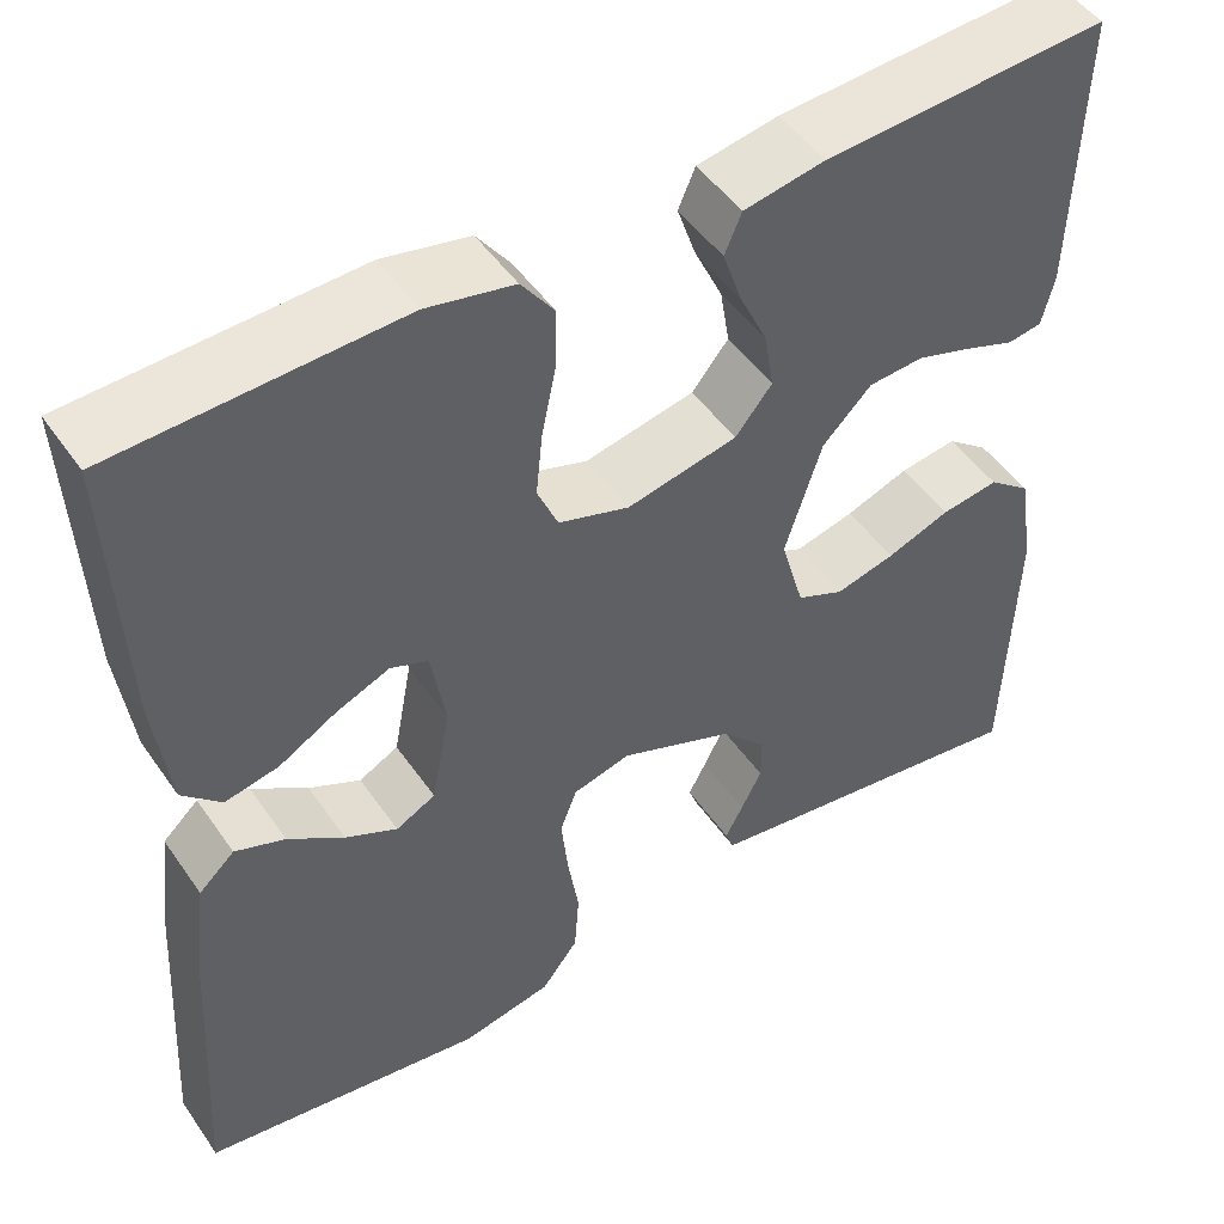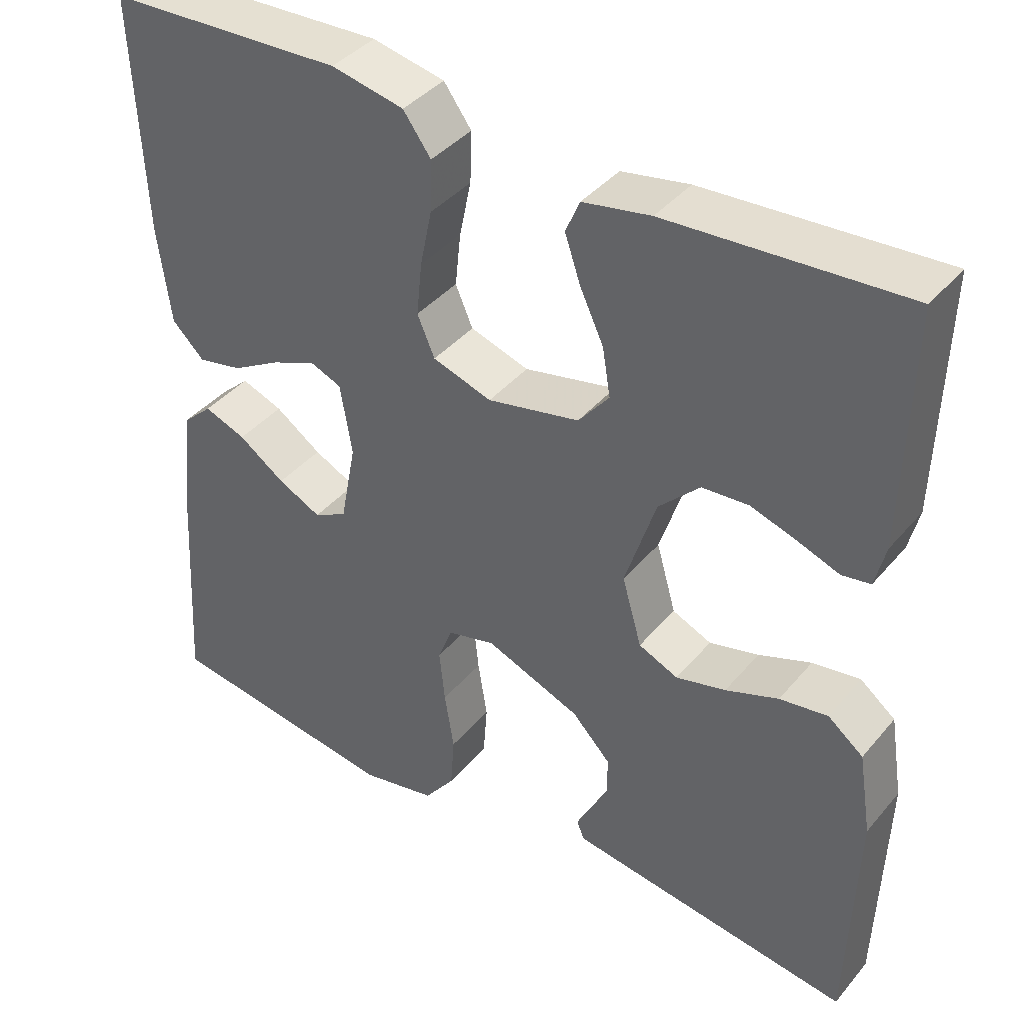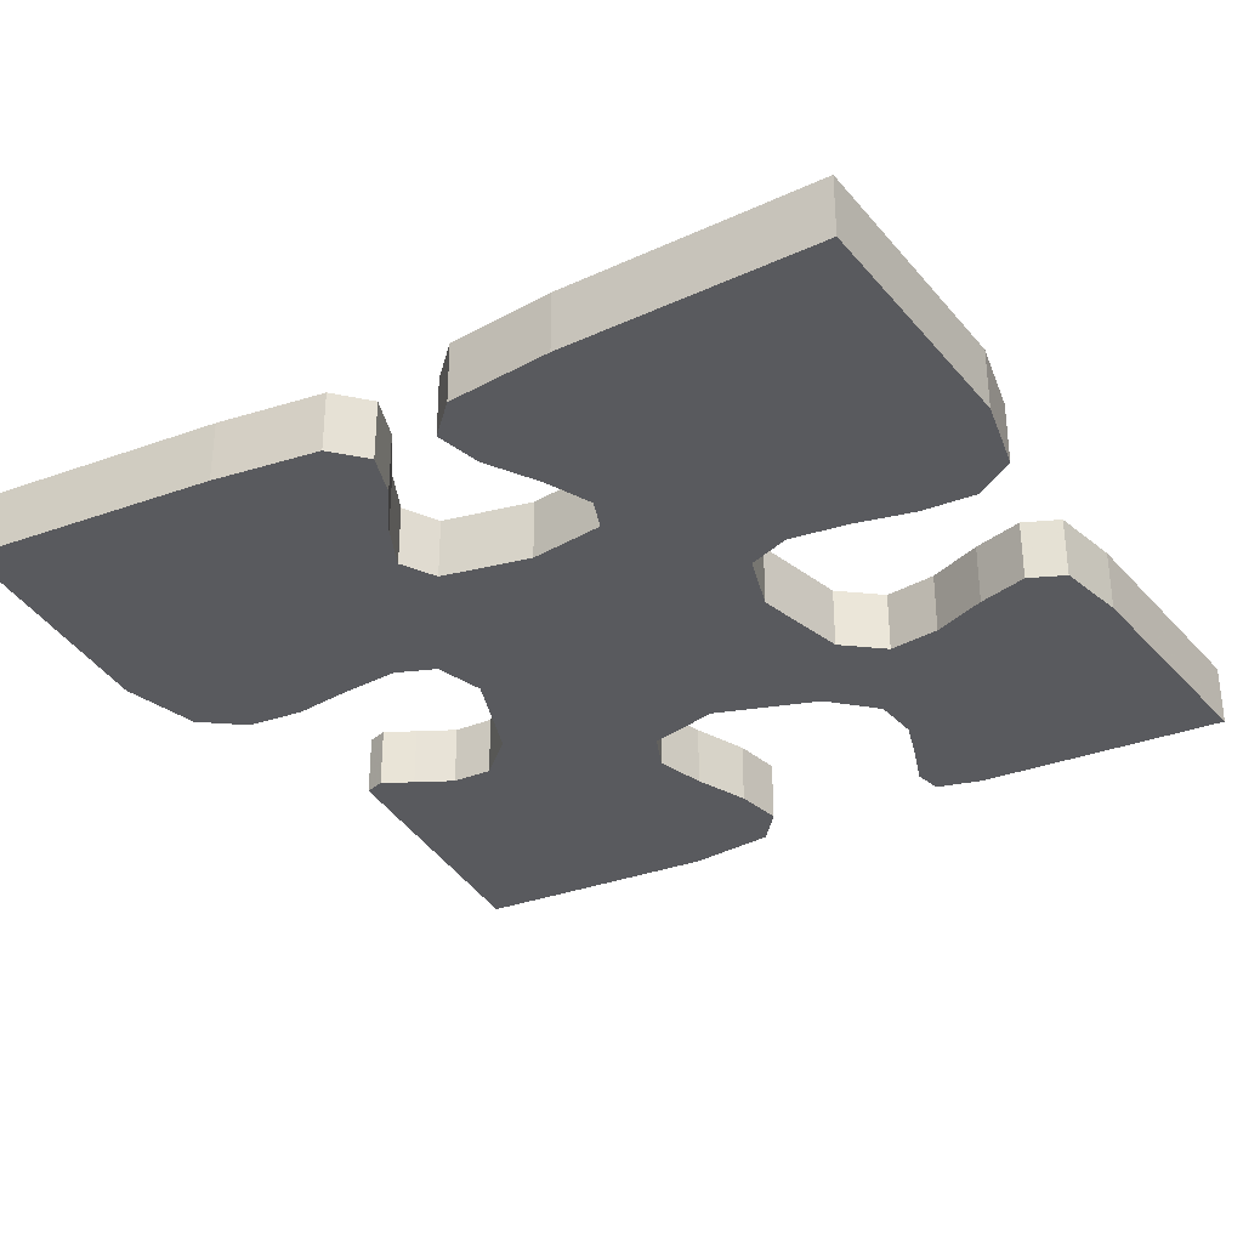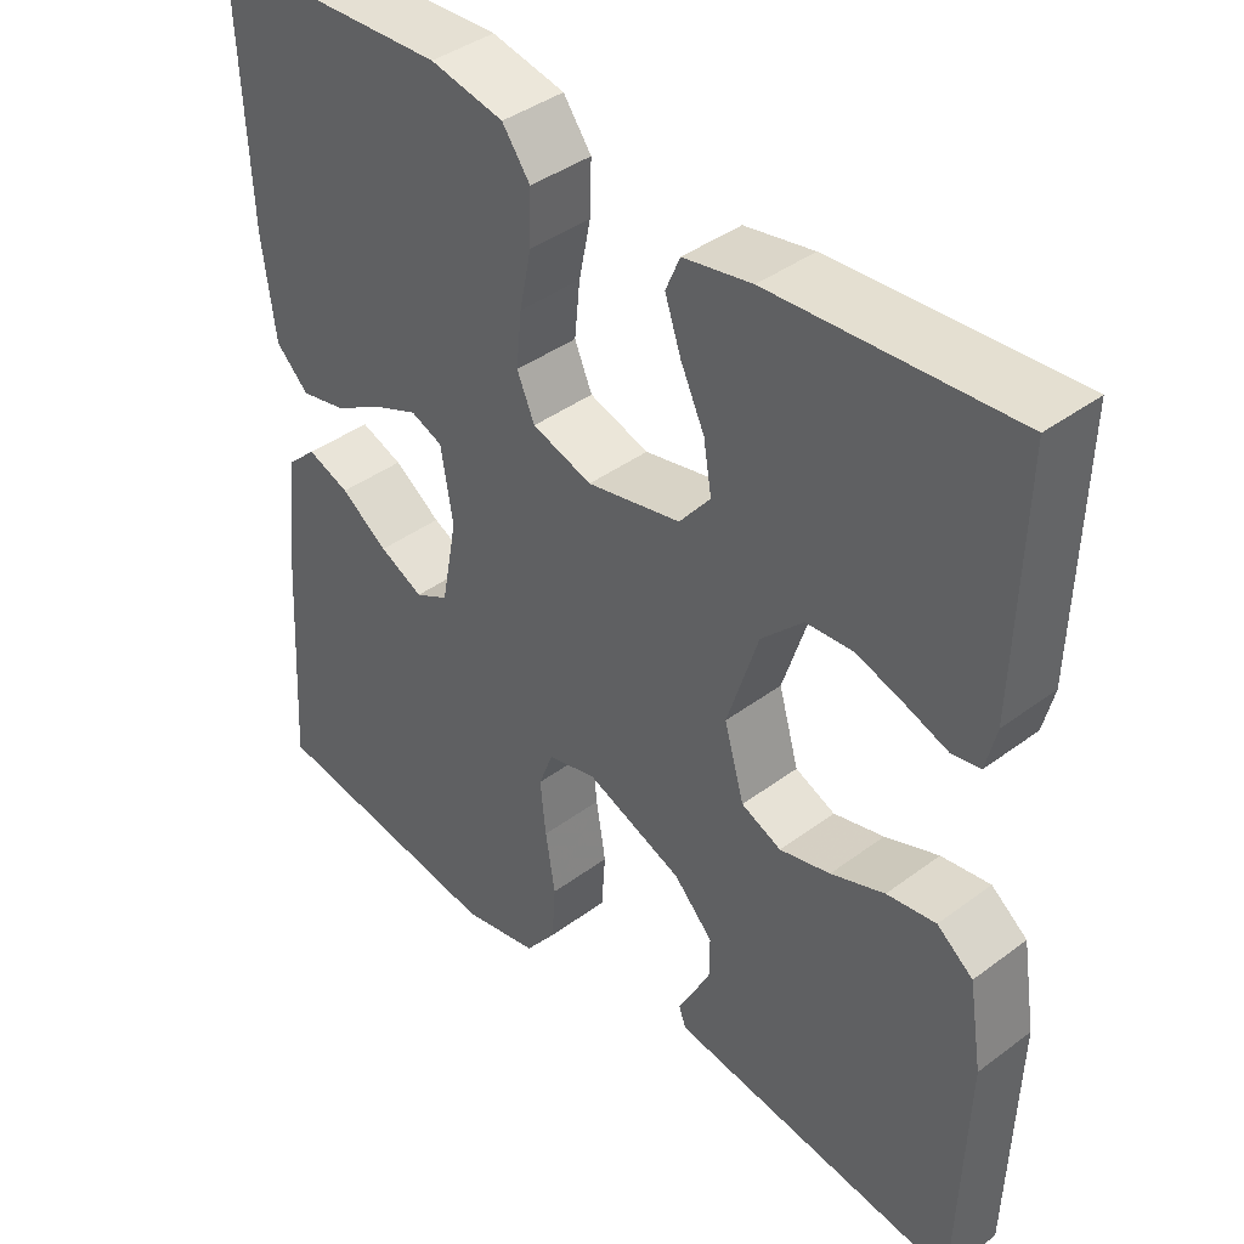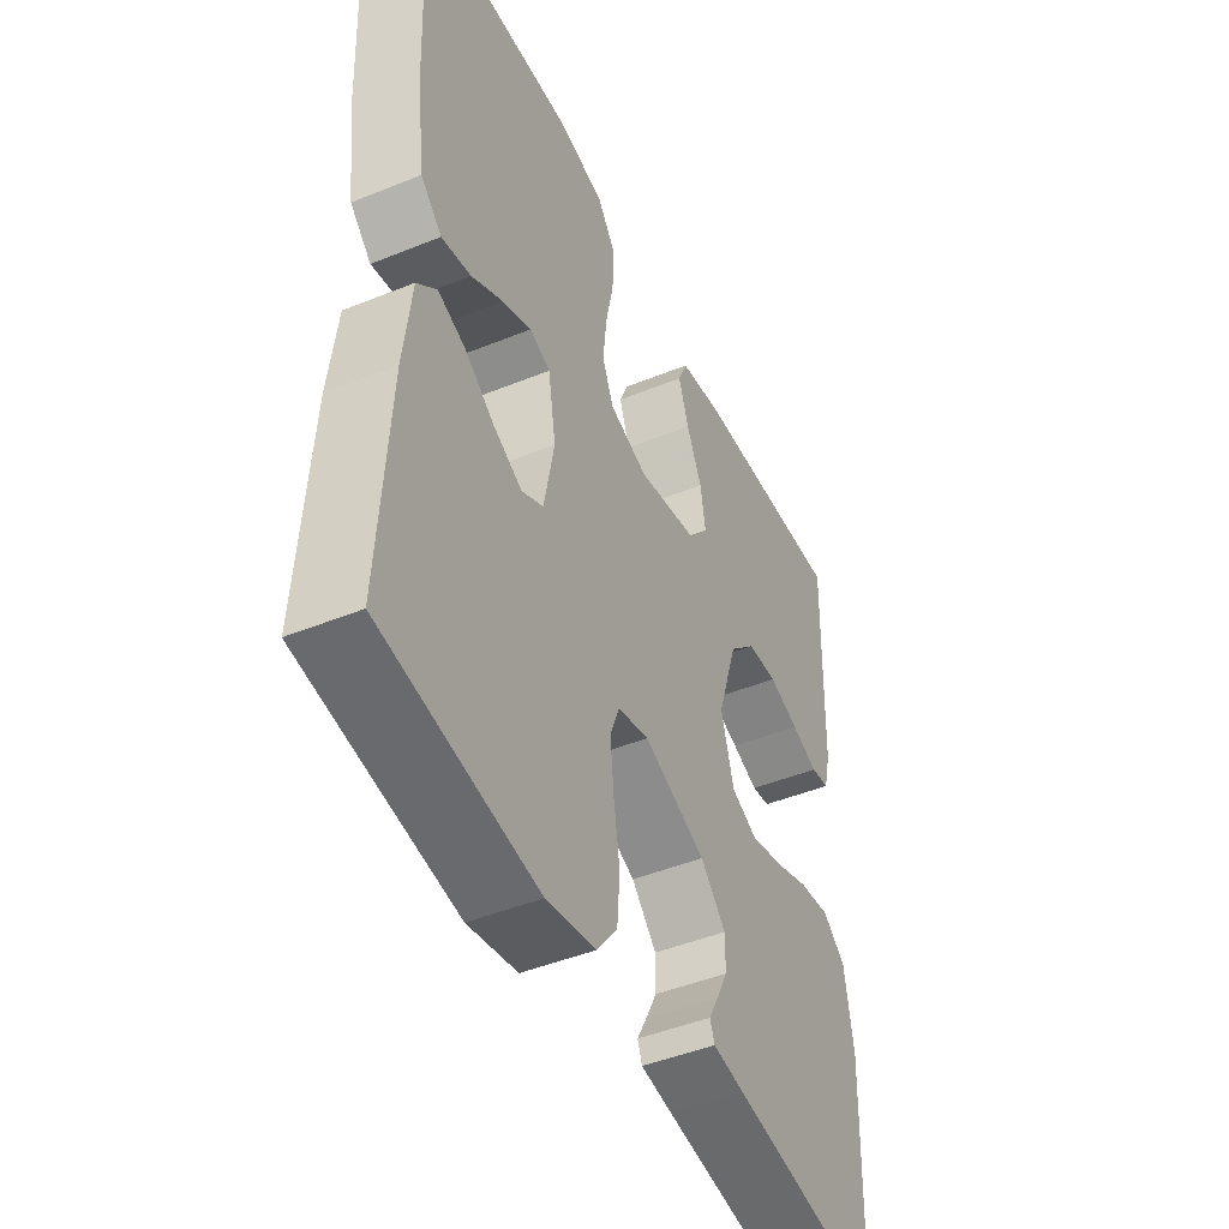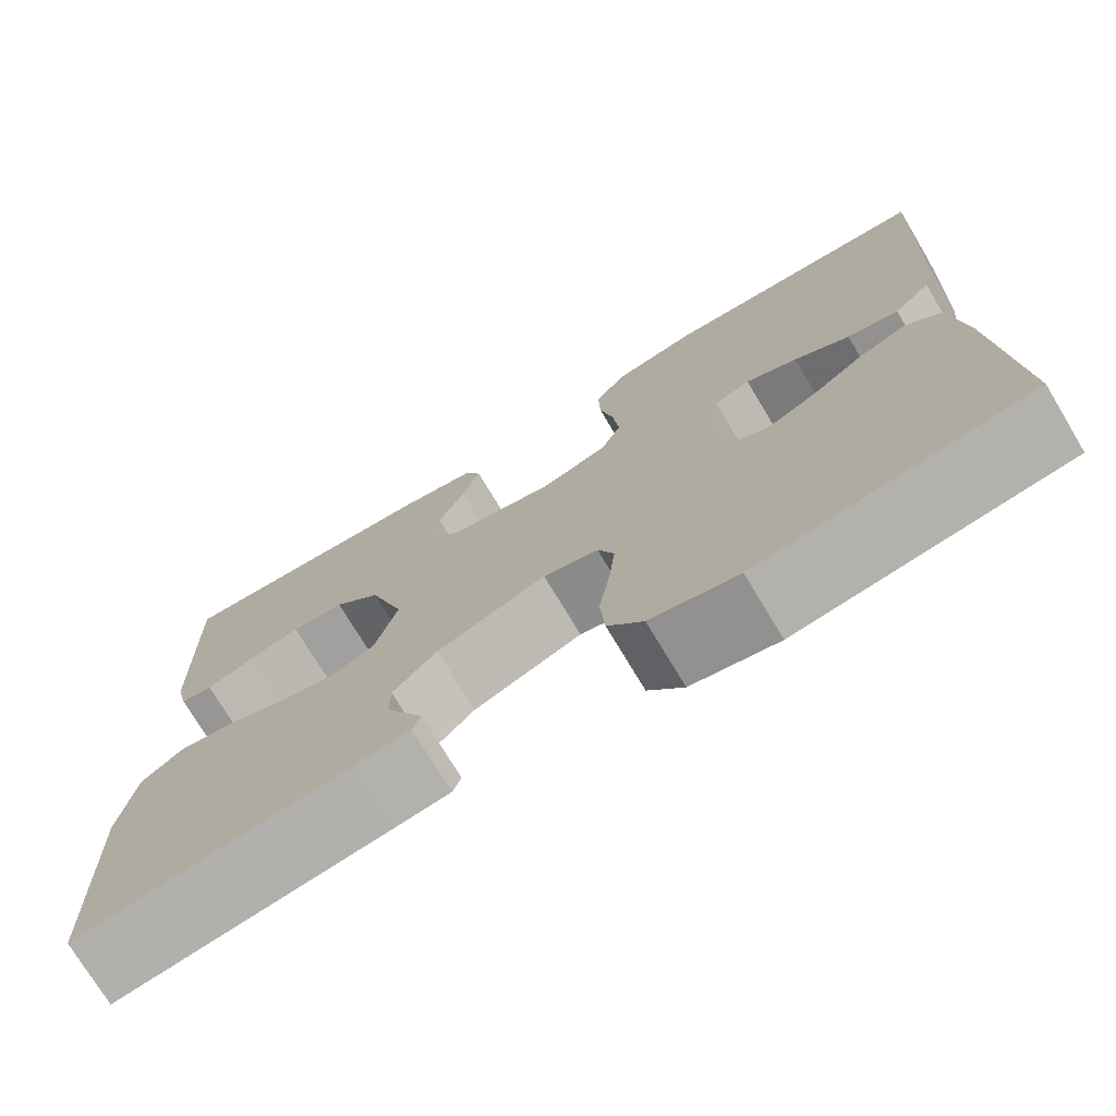
<metadata>
{"format":"obj","ext":"obj","renderer":"f3d","projection":"perspective","resolution":1024,"background":"white","views":[{"elev":48.9,"azim":-33.3,"up":"+Z"},{"elev":40.0,"azim":35.8,"up":"+Z"},{"elev":-31.4,"azim":-59.4,"up":"+Y"},{"elev":40.5,"azim":47.6,"up":"+Z"},{"elev":-46.1,"azim":-65.1,"up":"+Z"},{"elev":-74.3,"azim":-149.0,"up":"+Z"}]}
</metadata>
<code>
v 0.5 0.07 -0.5
v 0.2 0.07 -0.458
v 0.138 0.07 -0.449
v 0.129 0.07 -0.425
v 0.148 0.07 -0.389
v 0.17 0.07 -0.345
v 0.17 0.07 -0.296
v 0.121 0.07 -0.245
v 0 0.07 -0.197
v -0.061 0.07 -0.213
v -0.079 0.07 -0.26
v -0.072 0.07 -0.328
v -0.06 0.07 -0.403
v -0.065 0.07 -0.472
v -0.104 0.07 -0.523
v -0.2 0.07 -0.543
v -0.5 0.07 -0.5
v -0.482 0.07 -0.2
v -0.467 0.07 -0.074
v -0.429 0.07 -0.039
v -0.376 0.07 -0.059
v -0.317 0.07 -0.1
v -0.262 0.07 -0.127
v -0.22 0.07 -0.105
v -0.2 0.07 0
v -0.215 0.07 0.09
v -0.255 0.07 0.106
v -0.312 0.07 0.082
v -0.373 0.07 0.047
v -0.43 0.07 0.035
v -0.471 0.07 0.075
v -0.487 0.07 0.2
v -0.5 0.07 0.5
v -0.2 0.07 0.513
v -0.108 0.07 0.494
v -0.073 0.07 0.446
v -0.075 0.07 0.381
v -0.09 0.07 0.309
v -0.097 0.07 0.241
v -0.075 0.07 0.19
v 0 0.07 0.166
v 0.117 0.07 0.191
v 0.156 0.07 0.239
v 0.146 0.07 0.3
v 0.116 0.07 0.364
v 0.096 0.07 0.423
v 0.114 0.07 0.465
v 0.2 0.07 0.481
v 0.5 0.07 0.5
v 0.492 0.07 0.2
v 0.479 0.07 0.146
v 0.443 0.07 0.14
v 0.391 0.07 0.159
v 0.332 0.07 0.178
v 0.273 0.07 0.174
v 0.221 0.07 0.122
v 0.182 0.07 0
v 0.207 0.07 -0.087
v 0.257 0.07 -0.109
v 0.32 0.07 -0.093
v 0.387 0.07 -0.068
v 0.448 0.07 -0.059
v 0.493 0.07 -0.094
v 0.51 0.07 -0.2
v 0.5 0 -0.5
v 0.2 0 -0.458
v 0.138 0 -0.449
v 0.129 0 -0.425
v 0.148 0 -0.389
v 0.17 0 -0.345
v 0.17 0 -0.296
v 0.121 0 -0.245
v 0 0 -0.197
v -0.061 0 -0.213
v -0.079 0 -0.26
v -0.072 0 -0.328
v -0.06 0 -0.403
v -0.065 0 -0.472
v -0.104 0 -0.523
v -0.2 0 -0.543
v -0.5 0 -0.5
v -0.482 0 -0.2
v -0.467 0 -0.074
v -0.429 0 -0.039
v -0.376 0 -0.059
v -0.317 0 -0.1
v -0.262 0 -0.127
v -0.22 0 -0.105
v -0.2 0 0
v -0.215 0 0.09
v -0.255 0 0.106
v -0.312 0 0.082
v -0.373 0 0.047
v -0.43 0 0.035
v -0.471 0 0.075
v -0.487 0 0.2
v -0.5 0 0.5
v -0.2 0 0.513
v -0.108 0 0.494
v -0.073 0 0.446
v -0.075 0 0.381
v -0.09 0 0.309
v -0.097 0 0.241
v -0.075 0 0.19
v 0 0 0.166
v 0.117 0 0.191
v 0.156 0 0.239
v 0.146 0 0.3
v 0.116 0 0.364
v 0.096 0 0.423
v 0.114 0 0.465
v 0.2 0 0.481
v 0.5 0 0.5
v 0.492 0 0.2
v 0.479 0 0.146
v 0.443 0 0.14
v 0.391 0 0.159
v 0.332 0 0.178
v 0.273 0 0.174
v 0.221 0 0.122
v 0.182 0 0
v 0.207 0 -0.087
v 0.257 0 -0.109
v 0.32 0 -0.093
v 0.387 0 -0.068
v 0.448 0 -0.059
v 0.493 0 -0.094
v 0.51 0 -0.2
f 3 4 5
f 2 3 5
f 1 2 5
f 64 1 5
f 63 64 5
f 62 63 5
f 61 62 5
f 60 61 5
f 51 52 53
f 50 51 53
f 49 50 53
f 48 49 53
f 47 48 53
f 46 47 53
f 45 46 53
f 44 45 53
f 43 44 53 54
f 42 43 54 55
f 36 37 38
f 35 36 38
f 34 35 38
f 33 34 38
f 32 33 38
f 31 32 38
f 30 31 38
f 29 30 38
f 28 29 38
f 27 28 38 39
f 26 27 39 40
f 20 21 22
f 19 20 22
f 18 19 22
f 17 18 22
f 16 17 22
f 15 16 22
f 14 15 22
f 13 14 22
f 12 13 22
f 11 12 22 23
f 10 11 23 24
f 60 5 6
f 59 60 6 7
f 41 42 55 56
f 41 56 57
f 41 57 58
f 40 41 58
f 26 40 58
f 25 26 58
f 25 58 59
f 24 25 59
f 10 24 59
f 9 10 59
f 59 7 8
f 8 9 59
f 69 68 67
f 69 67 66
f 69 66 65
f 69 65 128
f 69 128 127
f 69 127 126
f 69 126 125
f 69 125 124
f 117 116 115
f 117 115 114
f 117 114 113
f 117 113 112
f 117 112 111
f 117 111 110
f 117 110 109
f 117 109 108
f 118 117 108 107
f 119 118 107 106
f 102 101 100
f 102 100 99
f 102 99 98
f 102 98 97
f 102 97 96
f 102 96 95
f 102 95 94
f 102 94 93
f 102 93 92
f 103 102 92 91
f 104 103 91 90
f 86 85 84
f 86 84 83
f 86 83 82
f 86 82 81
f 86 81 80
f 86 80 79
f 86 79 78
f 86 78 77
f 86 77 76
f 87 86 76 75
f 88 87 75 74
f 70 69 124
f 71 70 124 123
f 120 119 106 105
f 121 120 105
f 122 121 105
f 122 105 104
f 122 104 90
f 122 90 89
f 123 122 89
f 123 89 88
f 123 88 74
f 123 74 73
f 72 71 123
f 123 73 72
f 1 65 66 2
f 2 66 67 3
f 3 67 68 4
f 4 68 69 5
f 5 69 70 6
f 6 70 71 7
f 7 71 72 8
f 8 72 73 9
f 9 73 74 10
f 10 74 75 11
f 11 75 76 12
f 12 76 77 13
f 13 77 78 14
f 14 78 79 15
f 15 79 80 16
f 16 80 81 17
f 17 81 82 18
f 18 82 83 19
f 19 83 84 20
f 20 84 85 21
f 21 85 86 22
f 22 86 87 23
f 23 87 88 24
f 24 88 89 25
f 25 89 90 26
f 26 90 91 27
f 27 91 92 28
f 28 92 93 29
f 29 93 94 30
f 30 94 95 31
f 31 95 96 32
f 32 96 97 33
f 33 97 98 34
f 34 98 99 35
f 35 99 100 36
f 36 100 101 37
f 37 101 102 38
f 38 102 103 39
f 39 103 104 40
f 40 104 105 41
f 41 105 106 42
f 42 106 107 43
f 43 107 108 44
f 44 108 109 45
f 45 109 110 46
f 46 110 111 47
f 47 111 112 48
f 48 112 113 49
f 49 113 114 50
f 50 114 115 51
f 51 115 116 52
f 52 116 117 53
f 53 117 118 54
f 54 118 119 55
f 55 119 120 56
f 56 120 121 57
f 57 121 122 58
f 58 122 123 59
f 59 123 124 60
f 60 124 125 61
f 61 125 126 62
f 62 126 127 63
f 63 127 128 64
f 64 128 65 1

</code>
